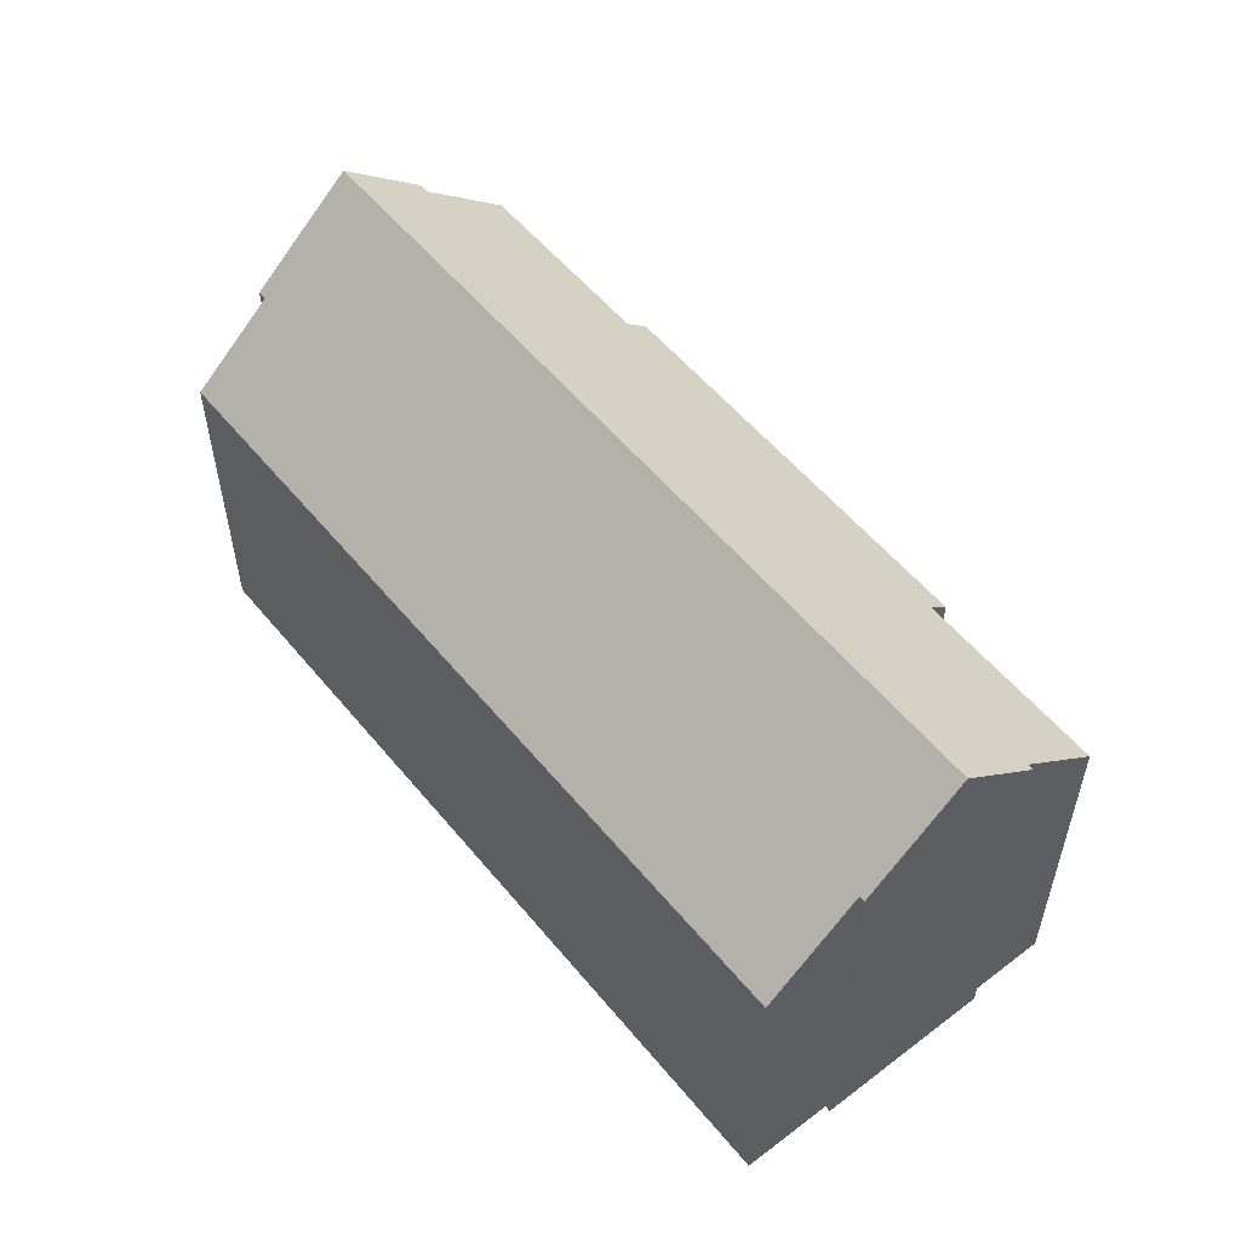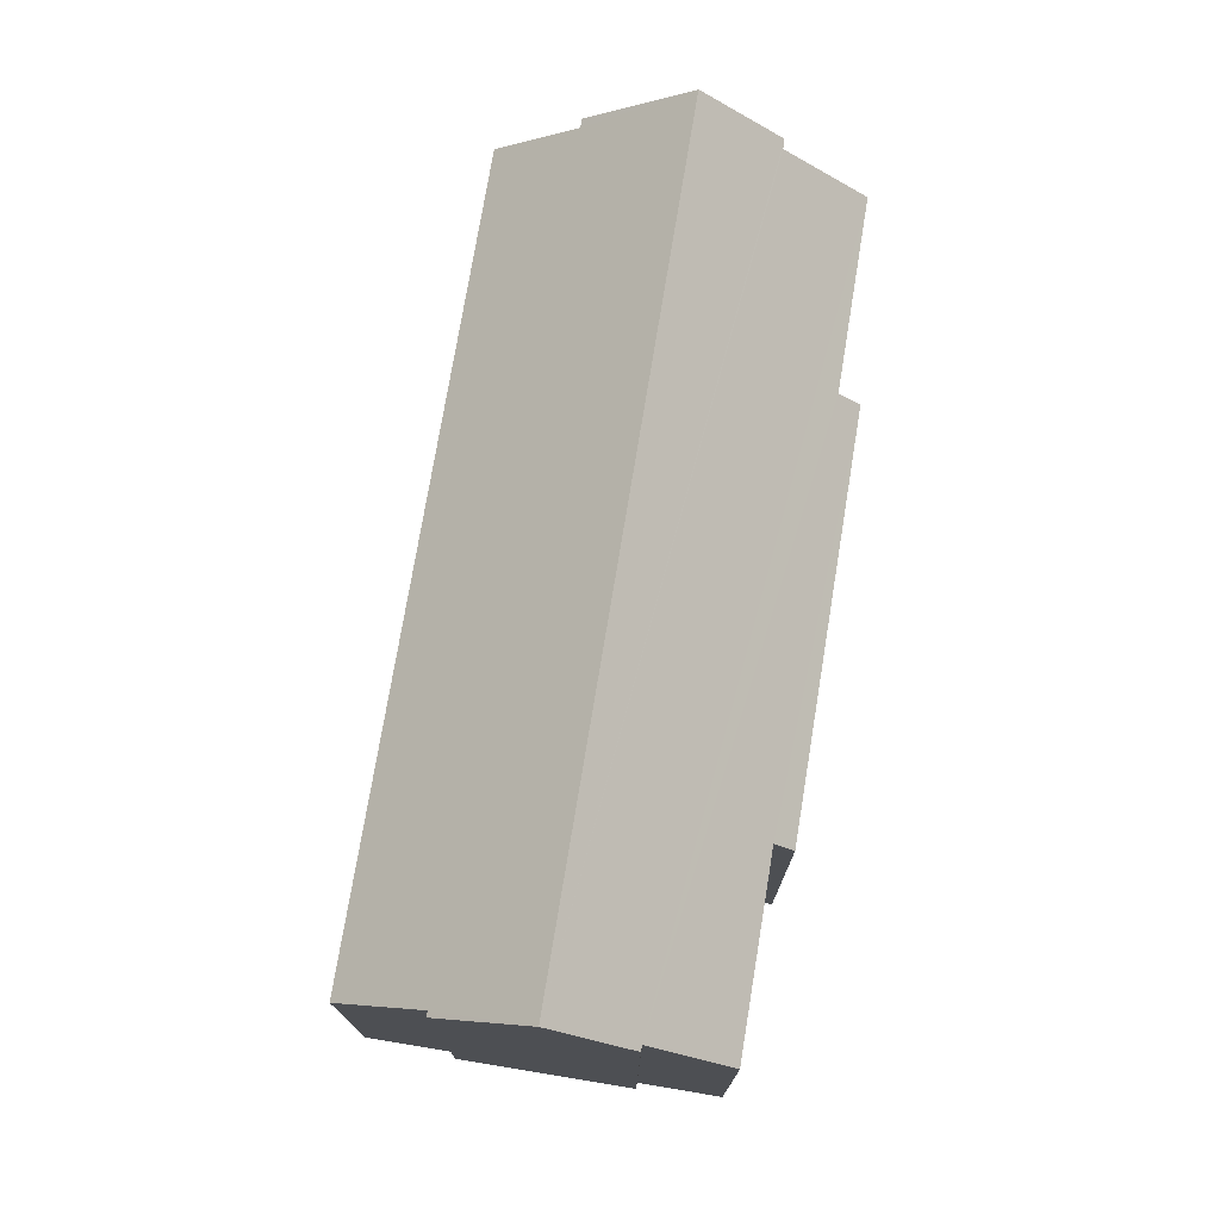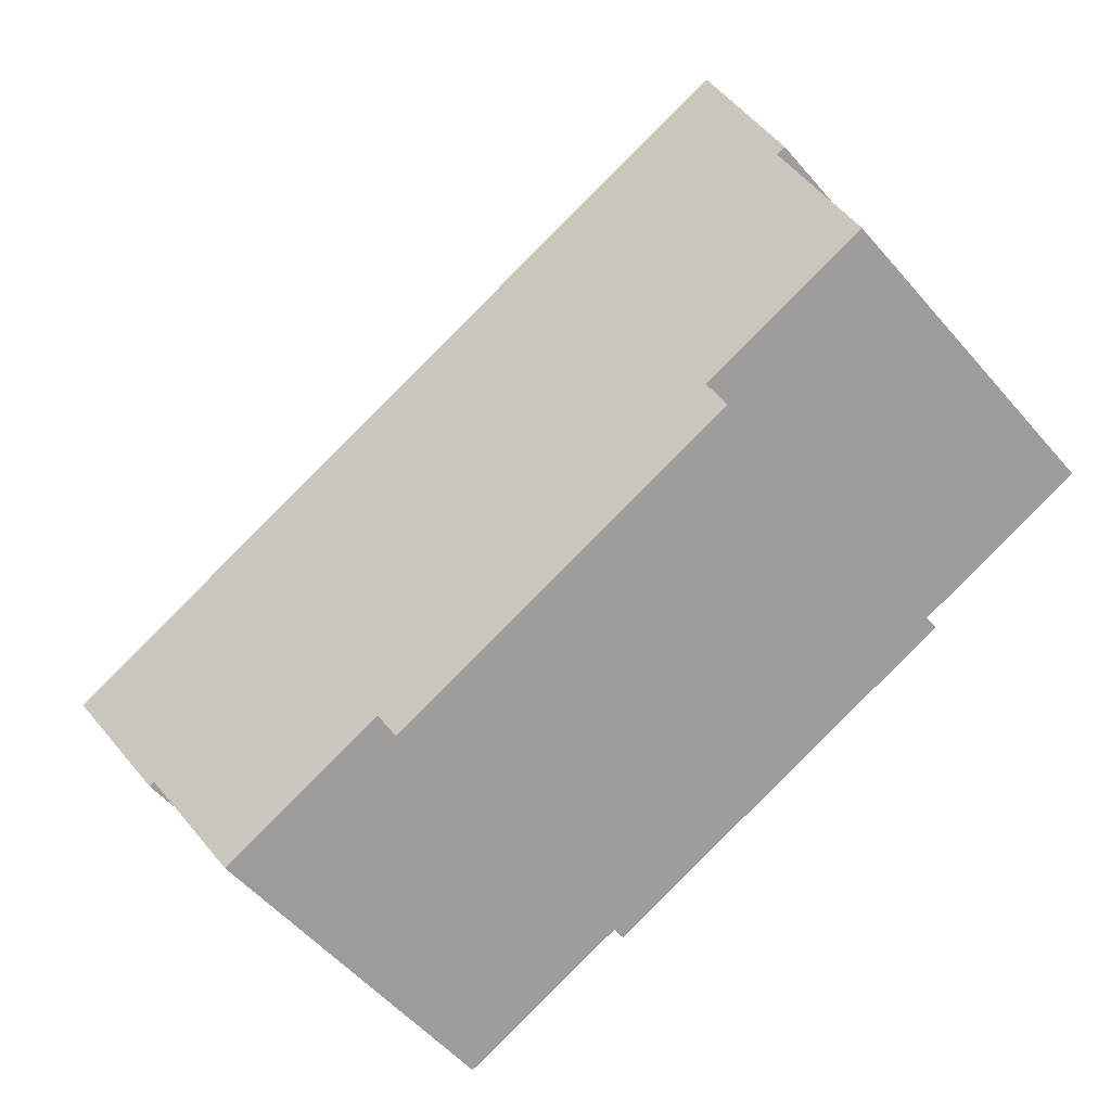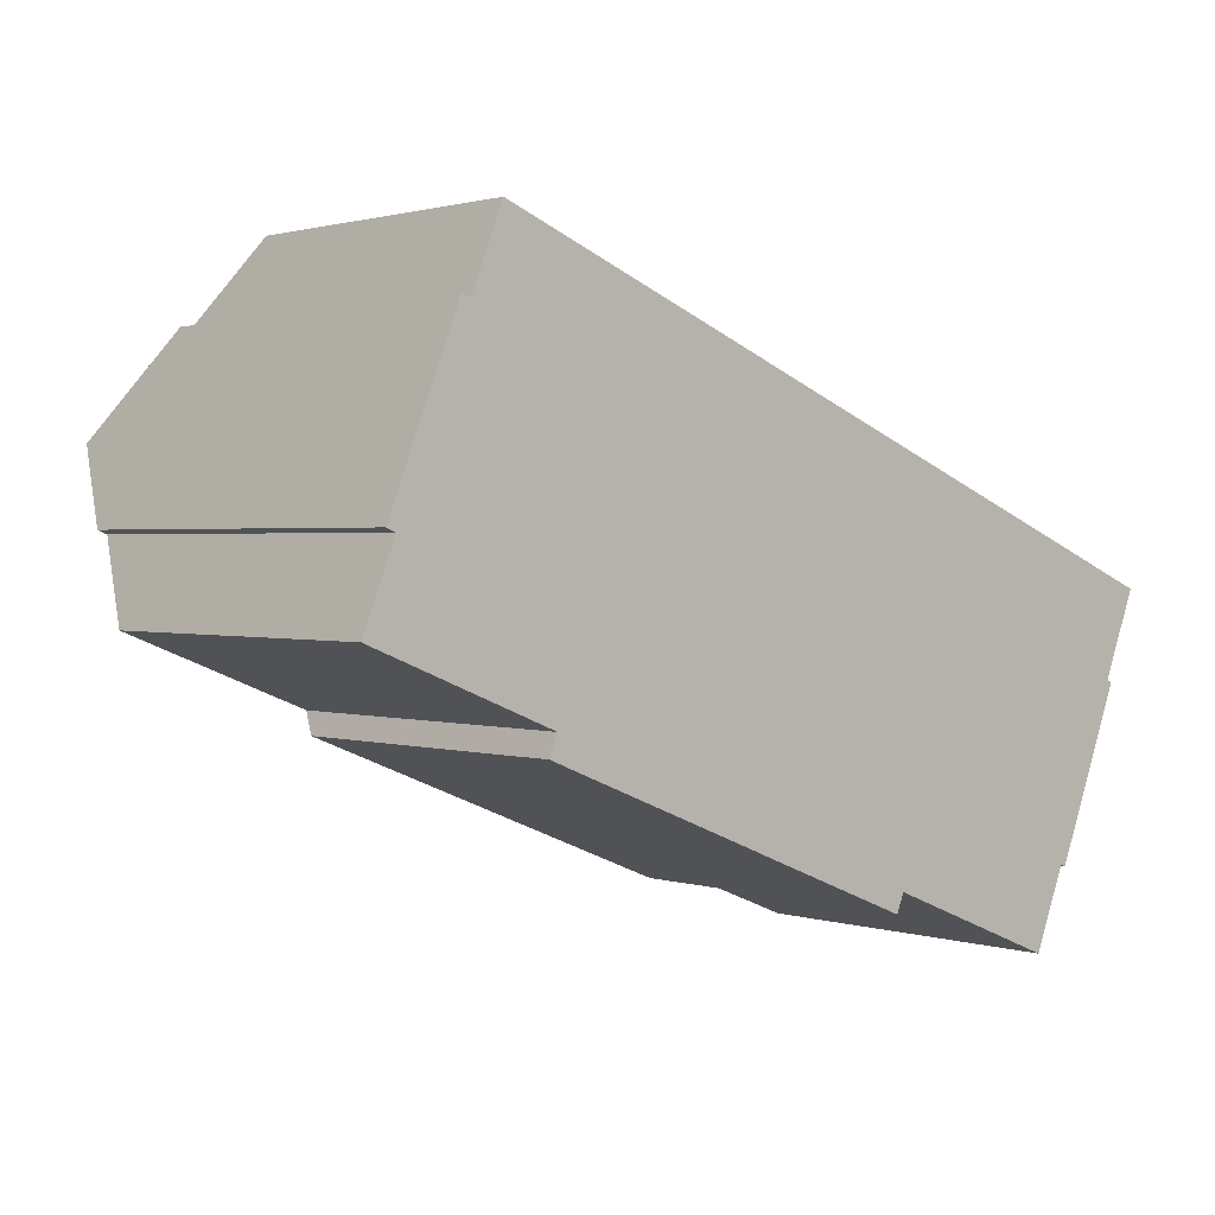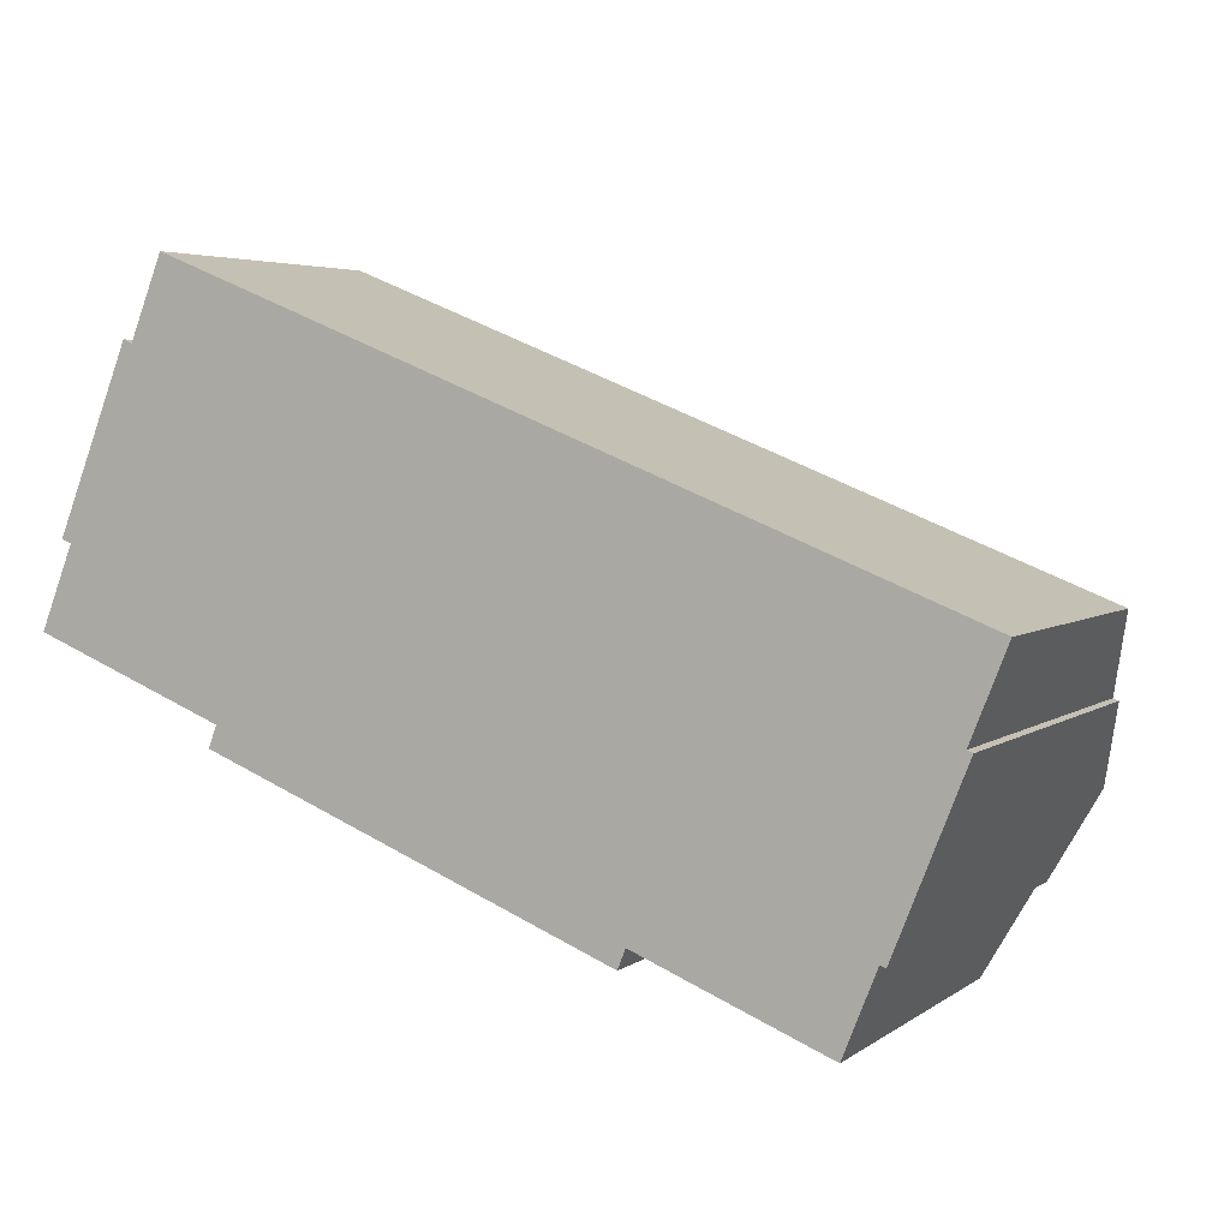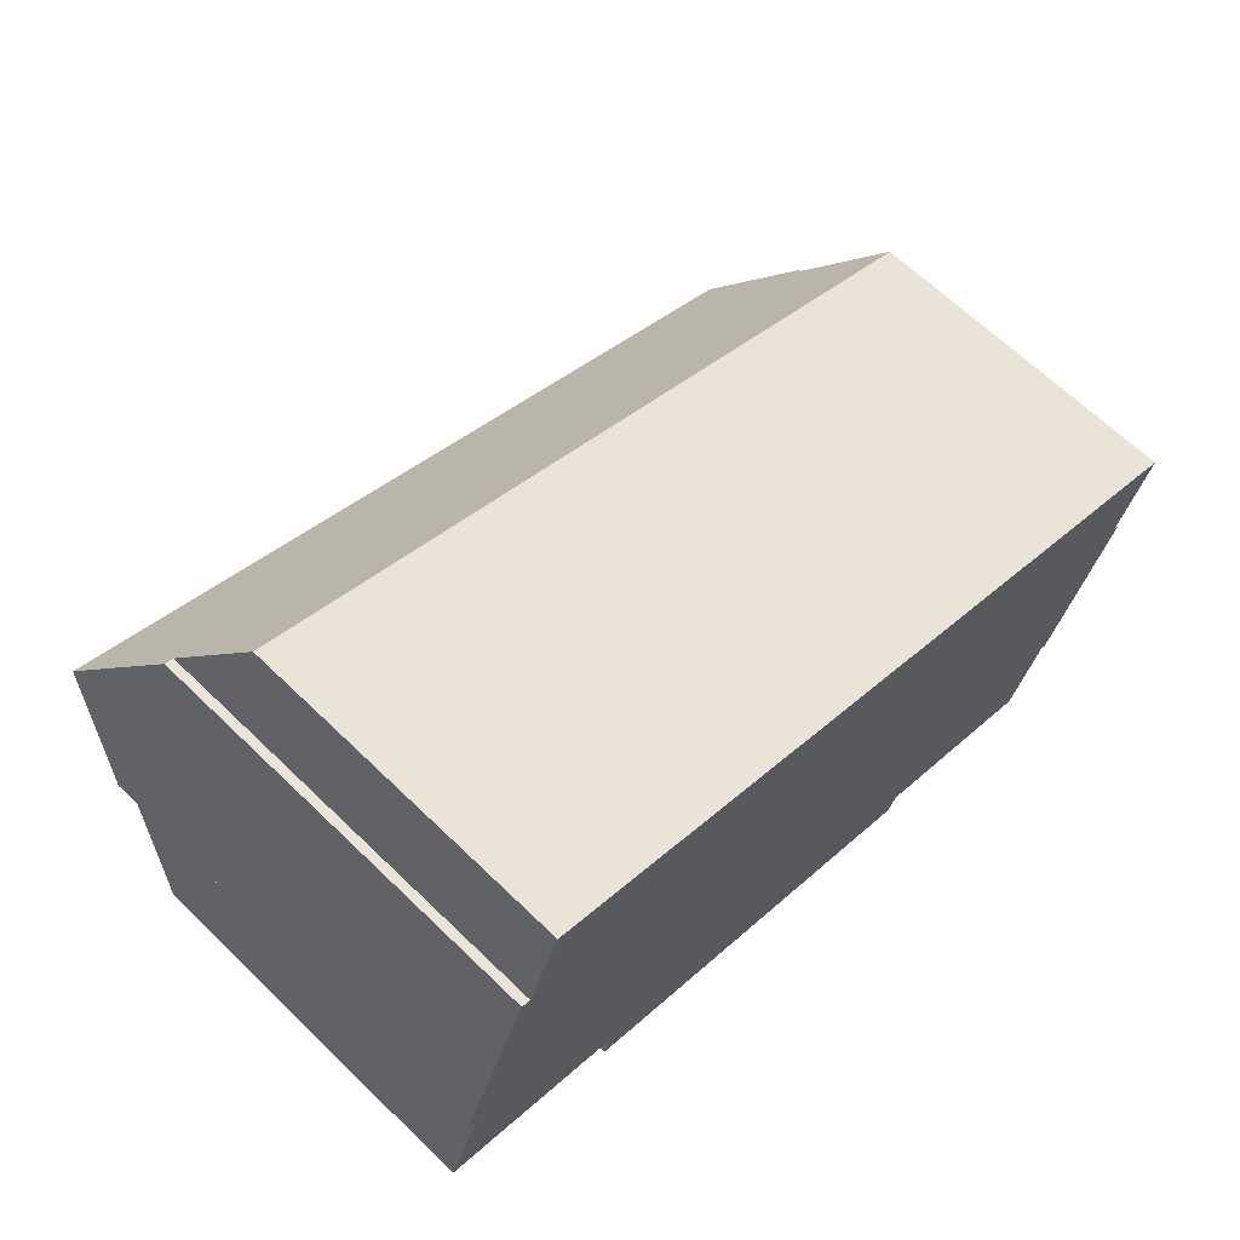
<metadata>
{"format":"obj","ext":"obj","renderer":"f3d","projection":"perspective","resolution":1024,"background":"white","views":[{"elev":55.3,"azim":73.0,"up":"+Y"},{"elev":74.9,"azim":121.1,"up":"+Y"},{"elev":-56.3,"azim":-139.6,"up":"+Z"},{"elev":1.4,"azim":-40.9,"up":"+Z"},{"elev":4.3,"azim":26.3,"up":"+Z"},{"elev":65.6,"azim":-45.8,"up":"+Z"}]}
</metadata>
<code>
v  5.72 10.47 -3.068
v  18.72 11.04 -7.538
v  18.47 10.47 -8.154
v  5.99 11.1 -2.39
v  25.7 13.46 -7.328
v  24.66 11.04 -9.91
v  0 11.1 6.797e-16
v  1.028 13.51 2.576
v  26.89 15.83 -4.871
v  25.88 13.46 -7.401
v  0.886 13.51 2.633
v  0.725 13.51 2.698
v  1.712 15.83 5.172
v  28.99 10.47 0.93
v  3.27 12.84 8.254
v  4.281 10.47 10.79
v  27.88 13.07 -1.854
v  28.06 13.07 -1.926
v  2.986 12.84 8.367
v  28.06 1.179e-16 -1.926
v  25.88 4.532e-16 -7.401
v  26.89 2.983e-16 -4.871
v  25.7 4.487e-16 -7.328
v  24.66 6.068e-16 -9.91
v  18.72 4.616e-16 -7.538
v  18.47 4.993e-16 -8.154
v  27.88 1.135e-16 -1.854
v  28.99 -5.695e-17 0.93
v  5.72 1.879e-16 -3.068
v  5.99 1.463e-16 -2.39
v  0 0 0
v  1.028 -1.577e-16 2.576
v  0.725 -1.652e-16 2.698
v  0.886 -1.612e-16 2.633
v  2.986 -5.123e-16 8.367
v  1.712 -3.167e-16 5.172
v  3.27 -5.054e-16 8.254
v  4.281 -6.606e-16 10.79
g defaultobject
f 1 2 3
f 2 1 4
f 2 5 6
f 5 2 4
f 5 4 7
f 5 7 8
f 5 9 10
f 9 5 8
f 9 8 11
f 9 11 12
f 9 12 13
f 14 15 16
f 15 14 13
f 13 14 17
f 13 17 9
f 9 17 18
f 13 19 15
f 18 10 9
f 10 18 20
f 10 20 21
f 21 20 22
f 23 6 5
f 6 23 24
f 25 3 2
f 3 25 26
f 14 27 17
f 27 14 28
f 21 5 10
f 5 21 23
f 24 2 6
f 2 24 25
f 26 1 3
f 1 26 29
f 30 7 4
f 7 30 31
f 32 11 8
f 11 32 12
f 12 32 33
f 33 32 34
f 1 30 4
f 30 1 29
f 7 32 8
f 32 7 31
f 12 19 13
f 19 12 33
f 19 33 35
f 35 33 36
f 37 16 15
f 16 37 38
f 35 15 19
f 15 35 37
f 38 14 16
f 14 38 28
f 27 18 17
f 18 27 20
f 36 37 35
f 26 25 29
f 37 28 38
f 28 37 36
f 28 36 33
f 28 33 34
f 28 34 32
f 28 32 31
f 28 31 30
f 28 30 29
f 28 29 25
f 28 25 23
f 23 25 24
f 28 23 27
f 27 23 20
f 20 23 22
f 21 22 23

</code>
